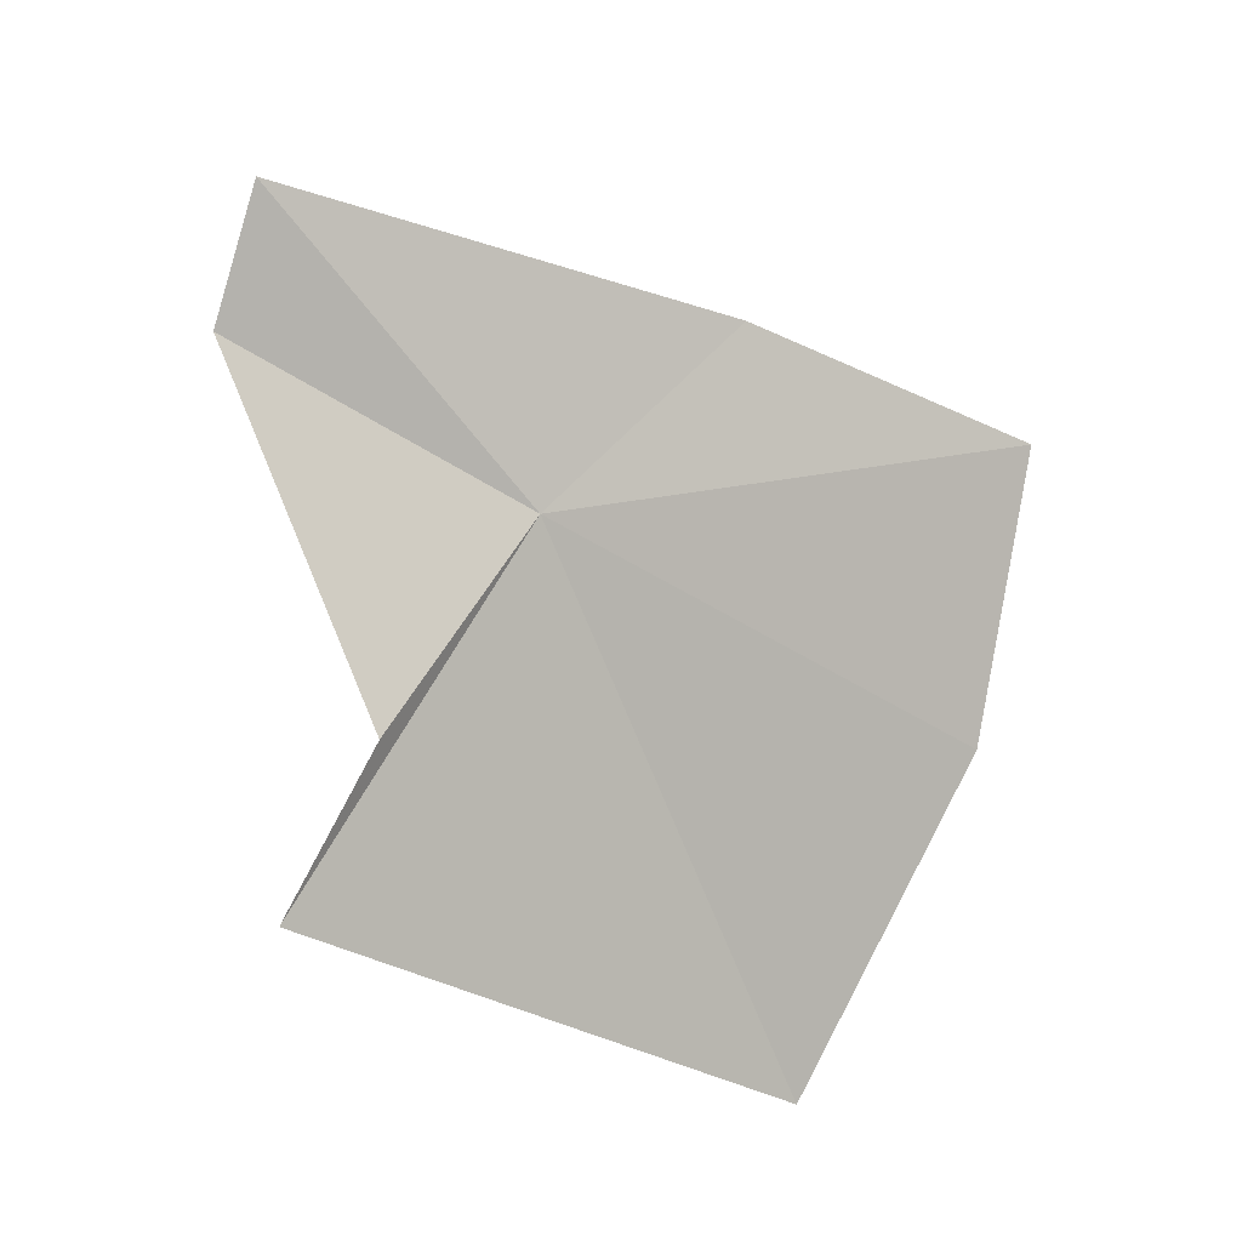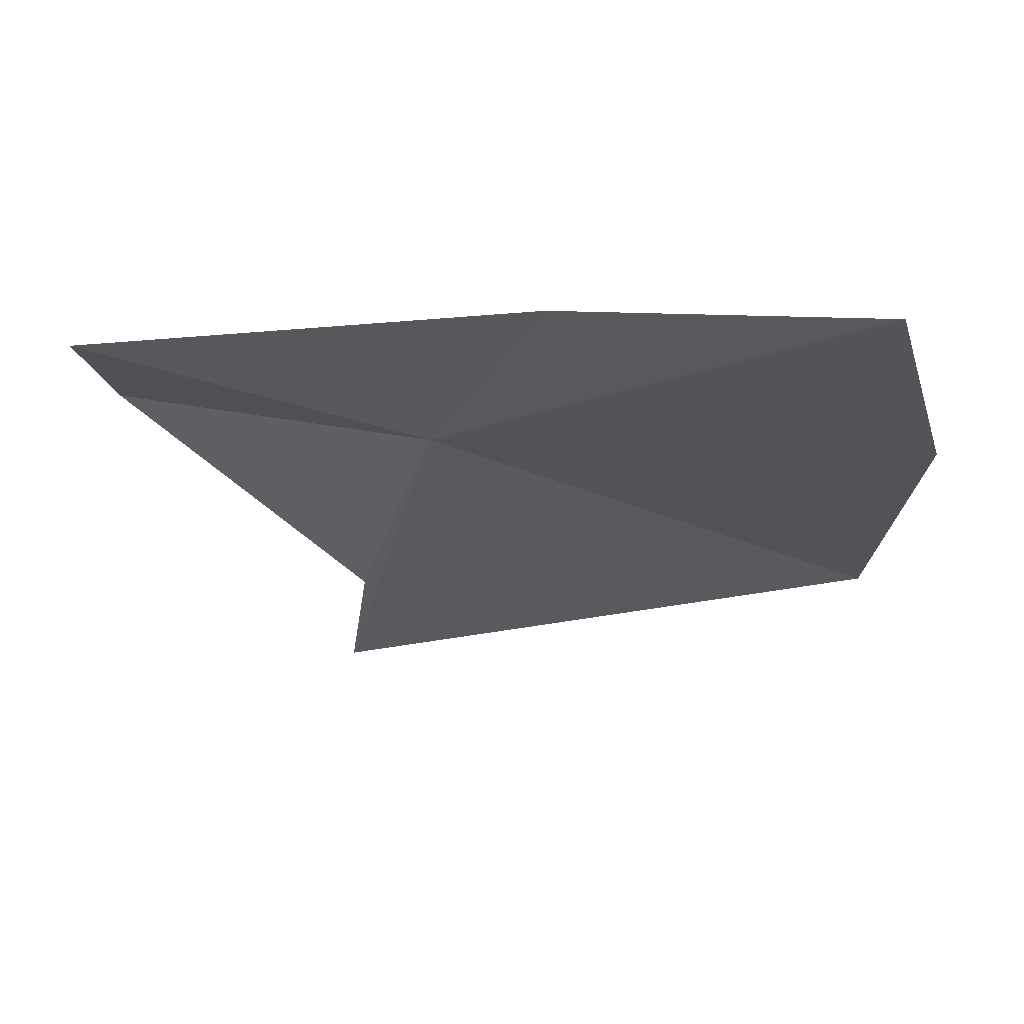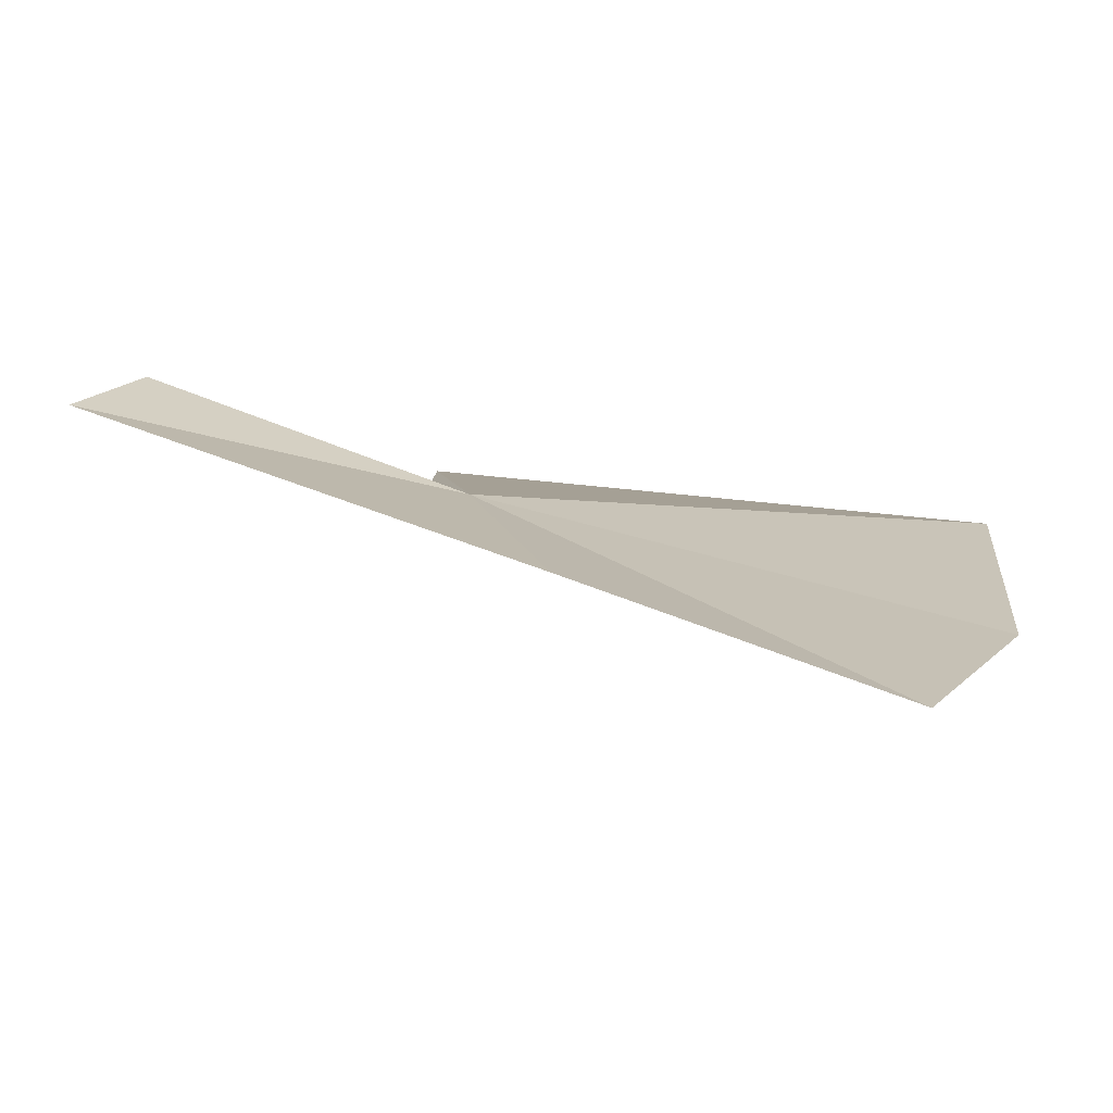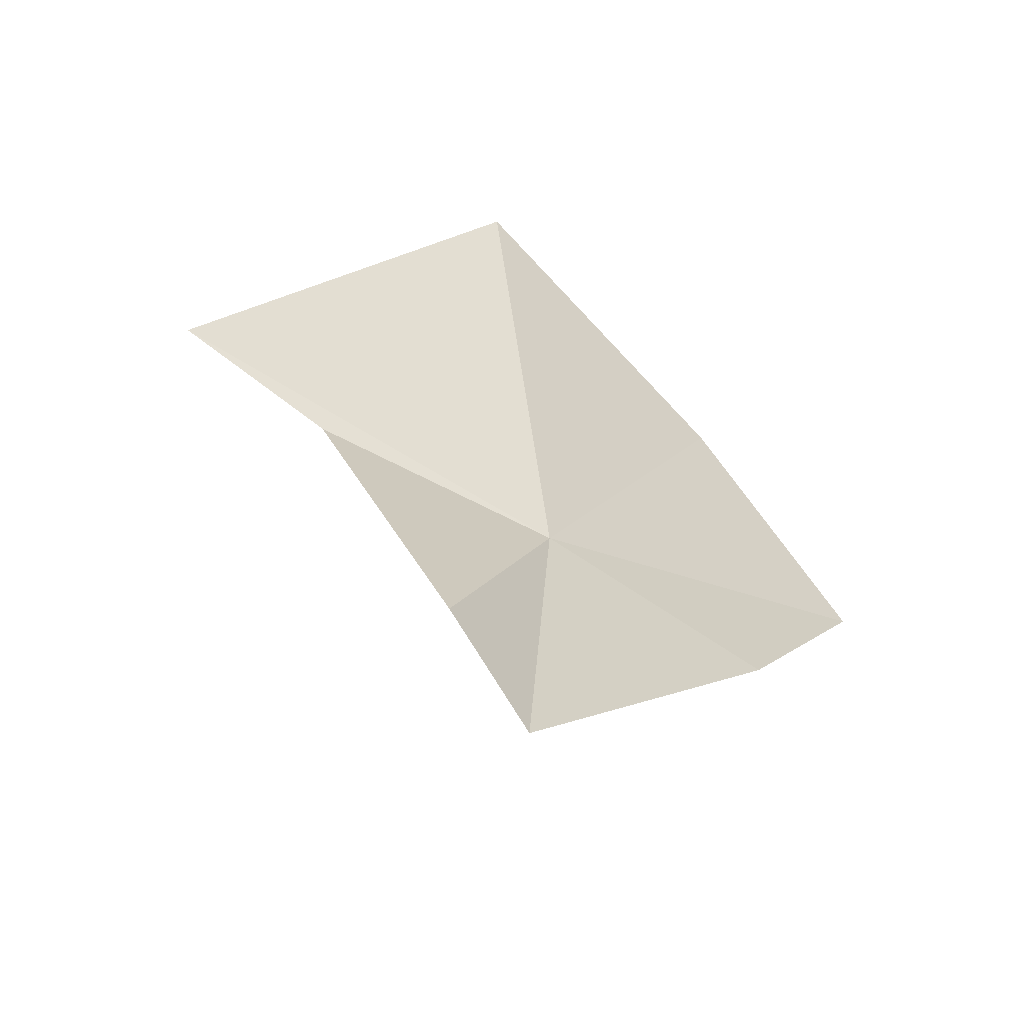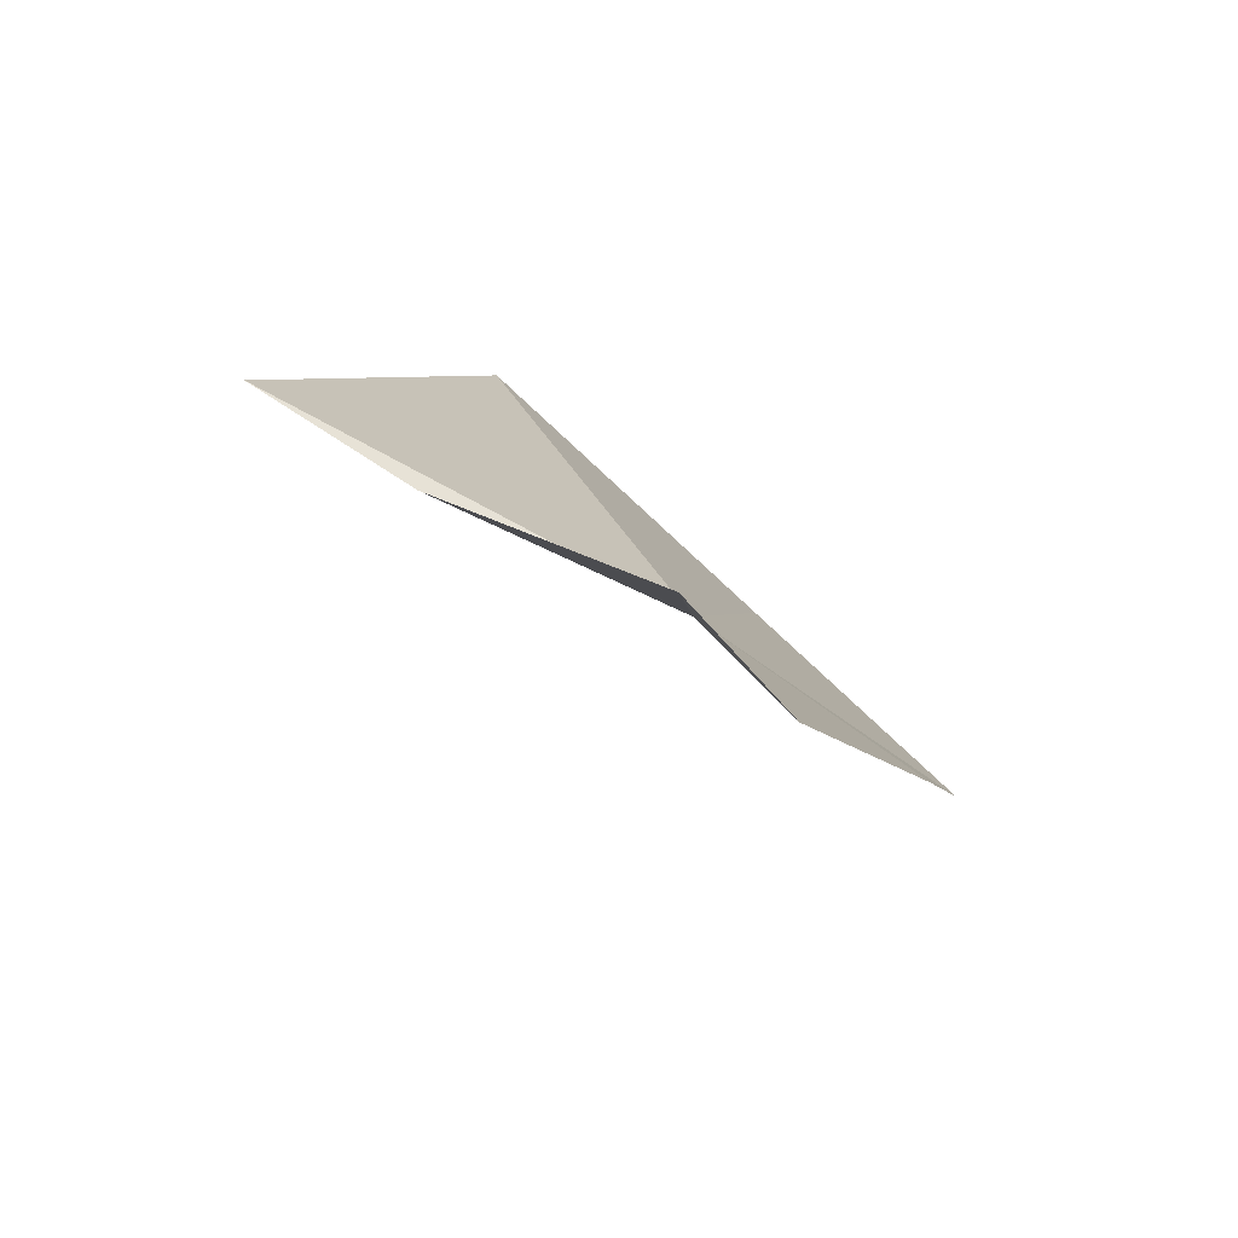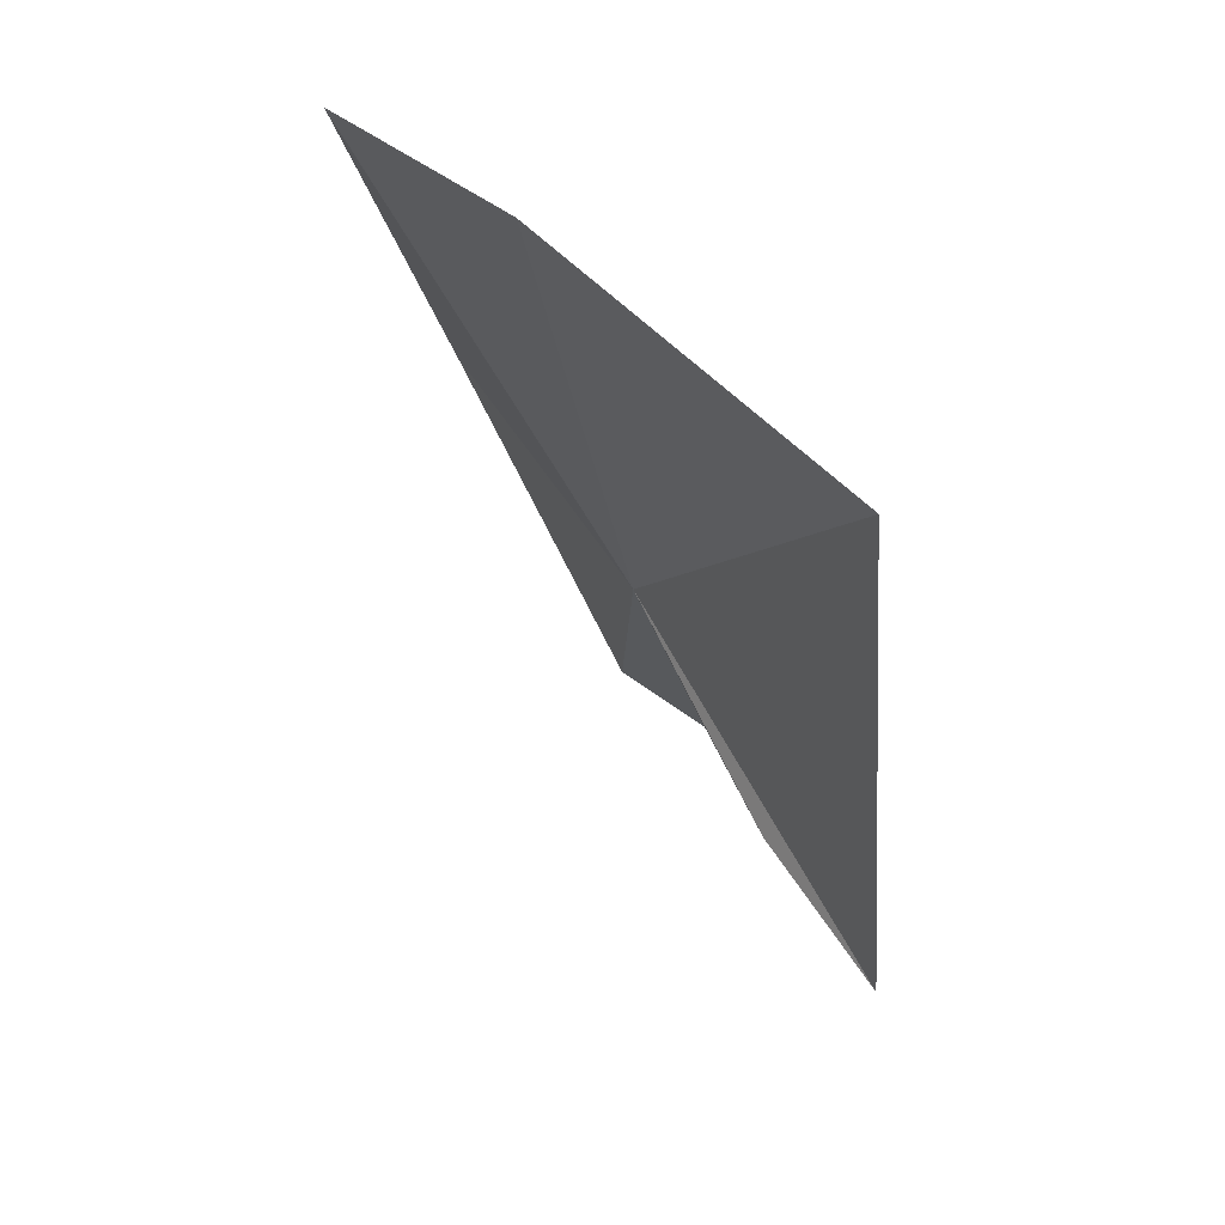
<metadata>
{"format":"obj","ext":"obj","renderer":"f3d","projection":"perspective","resolution":1024,"background":"white","views":[{"elev":-40.4,"azim":-43.8,"up":"+Z"},{"elev":26.8,"azim":-4.7,"up":"+Z"},{"elev":65.0,"azim":9.4,"up":"+Z"},{"elev":20.9,"azim":-66.0,"up":"+Y"},{"elev":6.5,"azim":-79.6,"up":"+Y"},{"elev":-33.3,"azim":94.1,"up":"+Z"}]}
</metadata>
<code>
v 7.62 35.35 2.635
v 10.53 33.77 4.075
v 8.333 34.27 4.009
v 11.18 36.72 0.6119
v 7.022 36.74 0.09036
v 7.13 36.11 1.094
v 5.444 35.72 2.893
v 5.21 35.12 3.528
v 11.19 34.98 2.556
f 1 3 2
f 1 4 5
f 1 5 6
f 1 6 7
f 1 7 8
f 1 2 9
f 1 8 3
f 1 9 4

</code>
